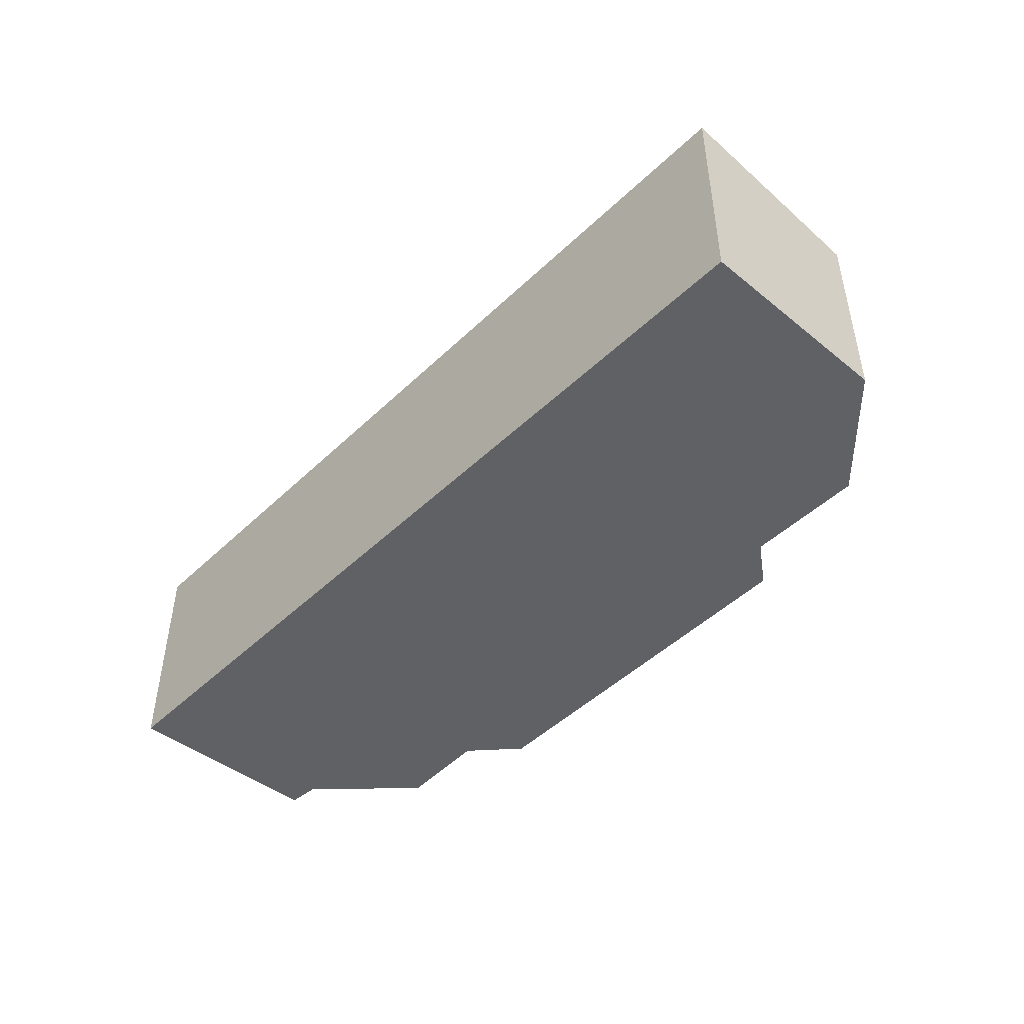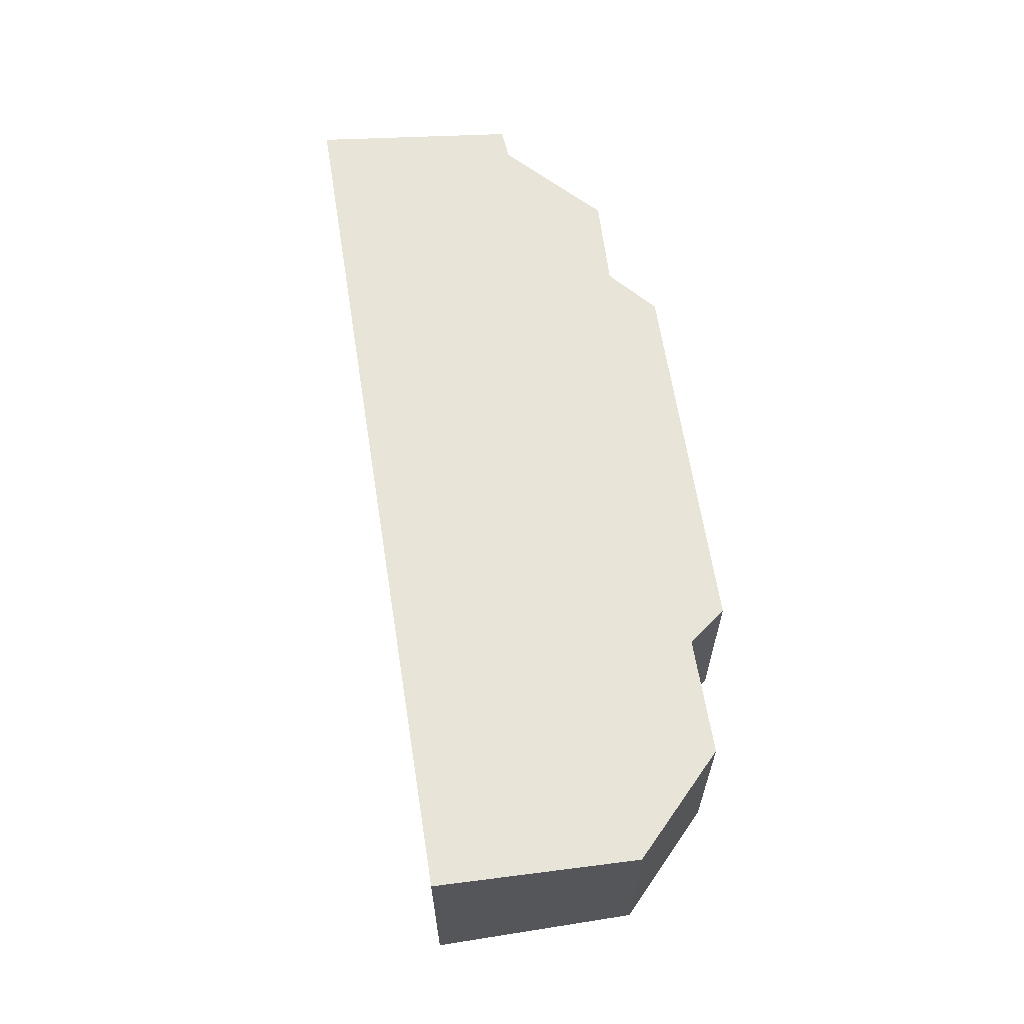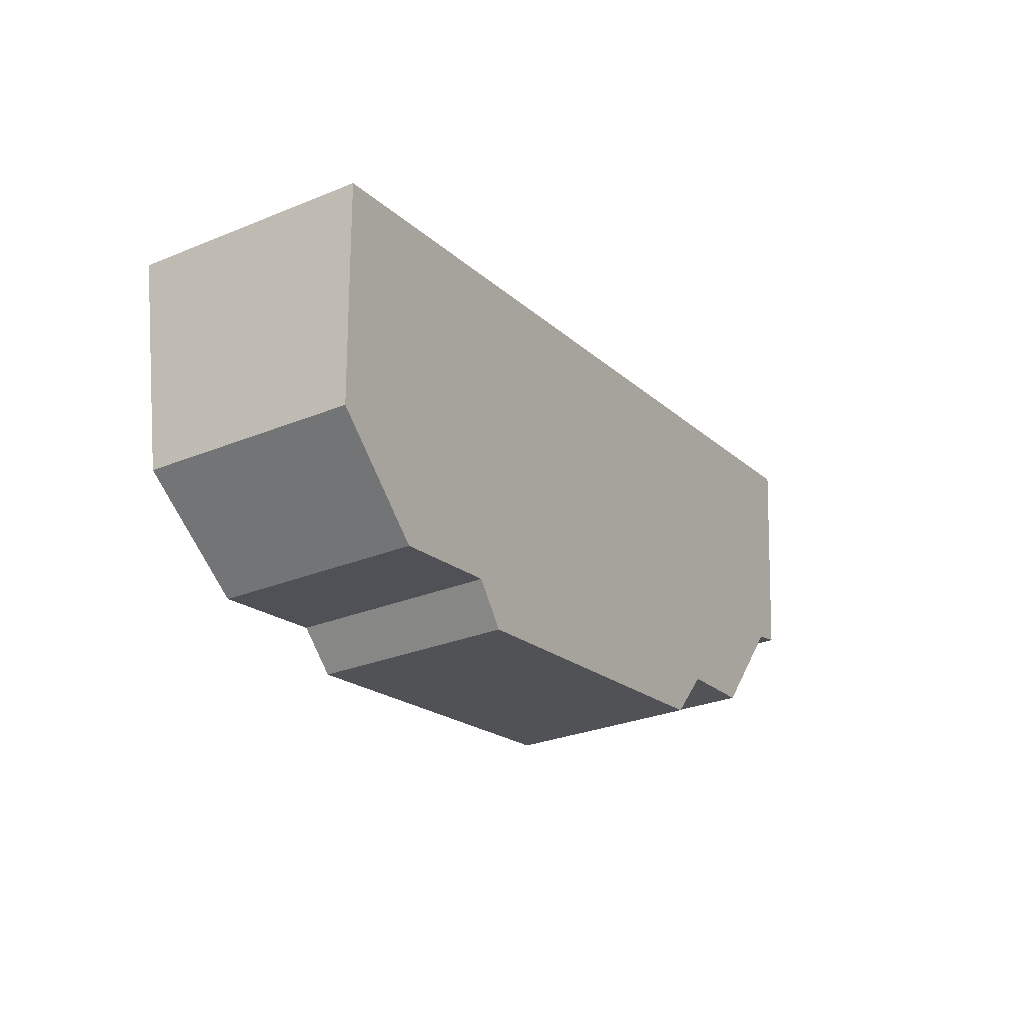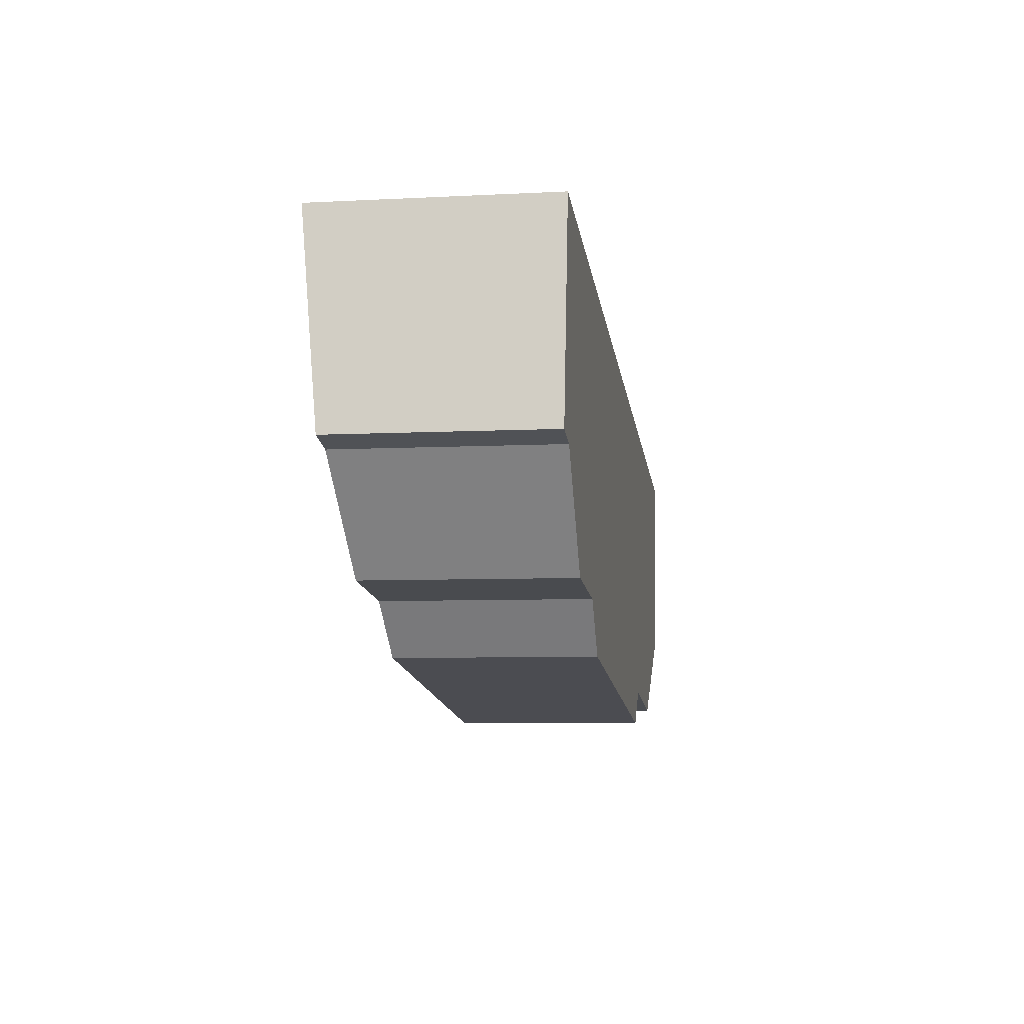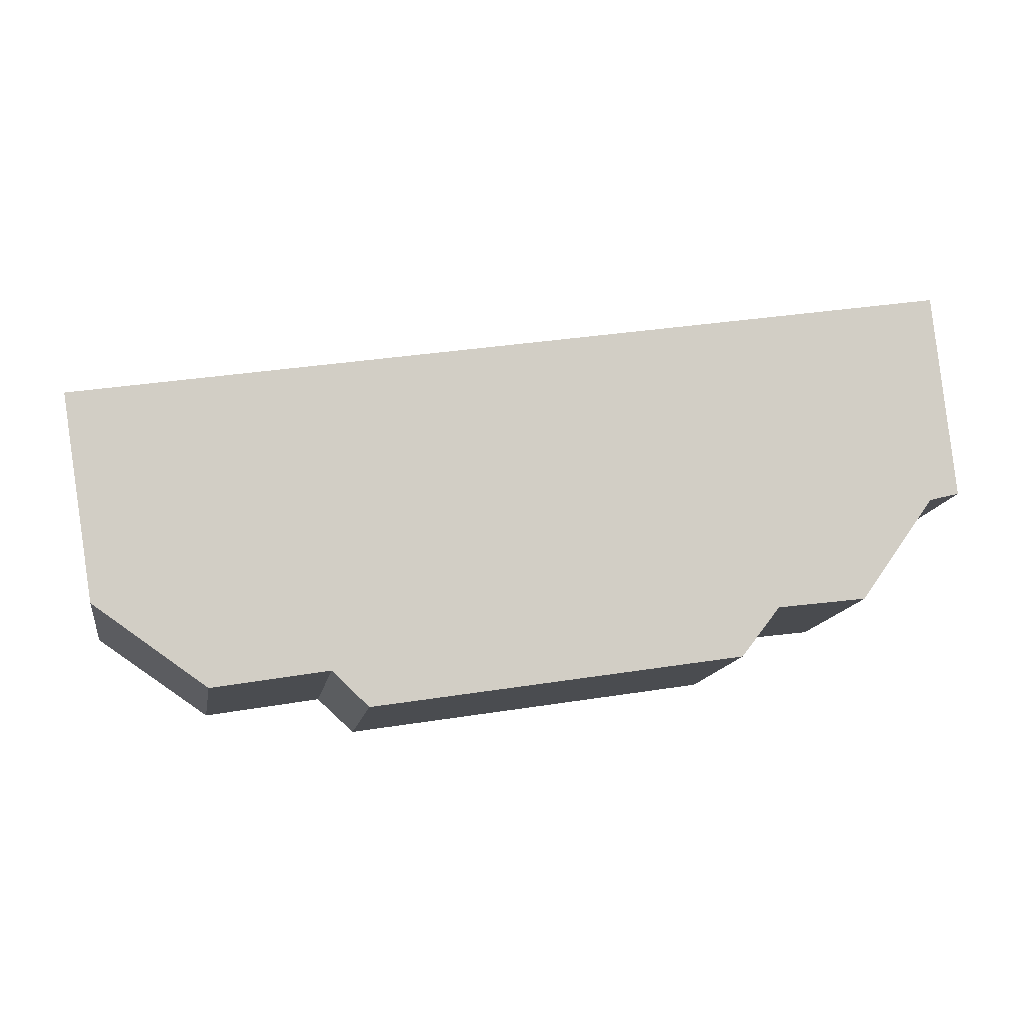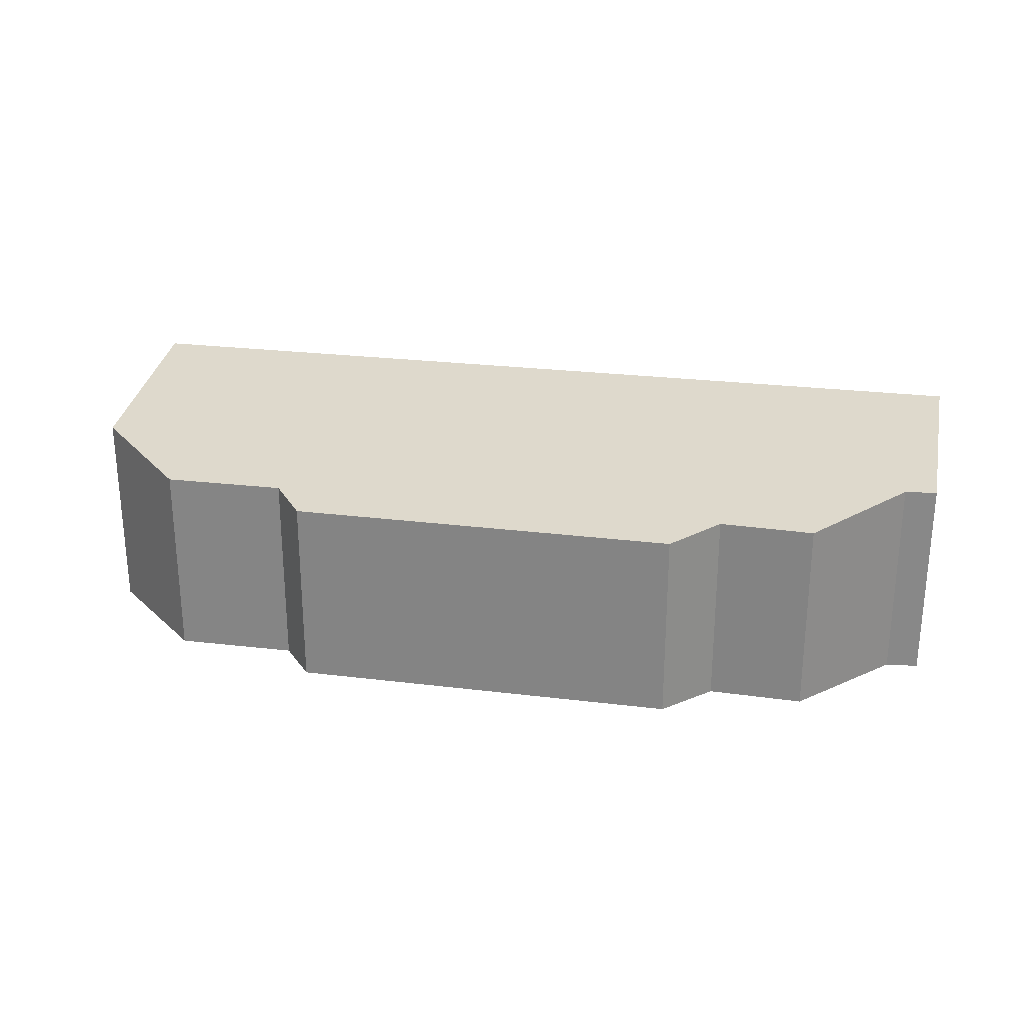
<metadata>
{"format":"obj","ext":"obj","renderer":"f3d","projection":"perspective","resolution":1024,"background":"white","views":[{"elev":-46.6,"azim":56.7,"up":"+Y"},{"elev":62.8,"azim":90.5,"up":"+Y"},{"elev":-29.4,"azim":121.0,"up":"+Z"},{"elev":-6.3,"azim":-81.1,"up":"+Z"},{"elev":-13.8,"azim":170.5,"up":"+Z"},{"elev":26.5,"azim":-160.0,"up":"+Y"}]}
</metadata>
<code>
v  0.504 4.086 3.655
v  0.547 3.687 -0.142
v  0 3.692 2.261e-16
v  3.489 3.518 -2.236
v  10.91 3.439 -4.219
v  4.173 3.434 -3.142
v  6.988 4.086 2.572
v  11.58 3.516 -3.608
v  13.68 3.515 -3.966
v  9.82 4.086 2.099
v  15.72 3.696 -2.585
v  16.33 4.086 1.011
v  1.848 3.512 -2.019
v  11.58 2.209e-16 -3.608
v  13.68 2.428e-16 -3.966
v  10.91 2.583e-16 -4.219
v  4.173 1.924e-16 -3.142
v  3.489 1.369e-16 -2.236
v  1.848 1.236e-16 -2.019
v  0 0 0
v  0.547 8.695e-18 -0.142
v  15.72 1.583e-16 -2.585
v  0.504 -2.238e-16 3.655
v  6.988 -1.575e-16 2.572
v  9.82 -1.285e-16 2.099
v  16.33 -6.191e-17 1.011
g defaultobject
f 1 2 3
f 2 1 4
f 4 5 6
f 5 4 1
f 5 1 7
f 5 7 8
f 8 7 9
f 9 7 10
f 9 10 11
f 11 10 12
f 4 13 2
f 9 14 8
f 14 9 15
f 16 6 5
f 6 16 17
f 18 13 4
f 13 18 19
f 2 20 3
f 20 2 21
f 14 5 8
f 5 14 16
f 22 9 11
f 9 22 15
f 6 18 4
f 18 6 17
f 13 21 2
f 21 13 19
f 3 23 1
f 23 3 20
f 23 7 1
f 7 23 24
f 7 24 10
f 10 24 25
f 10 25 12
f 12 25 26
f 26 11 12
f 11 26 22
f 20 24 23
f 24 20 21
f 24 21 19
f 24 19 18
f 24 18 17
f 24 17 16
f 24 16 25
f 25 16 26
f 26 16 14
f 26 14 15
f 26 15 22

</code>
